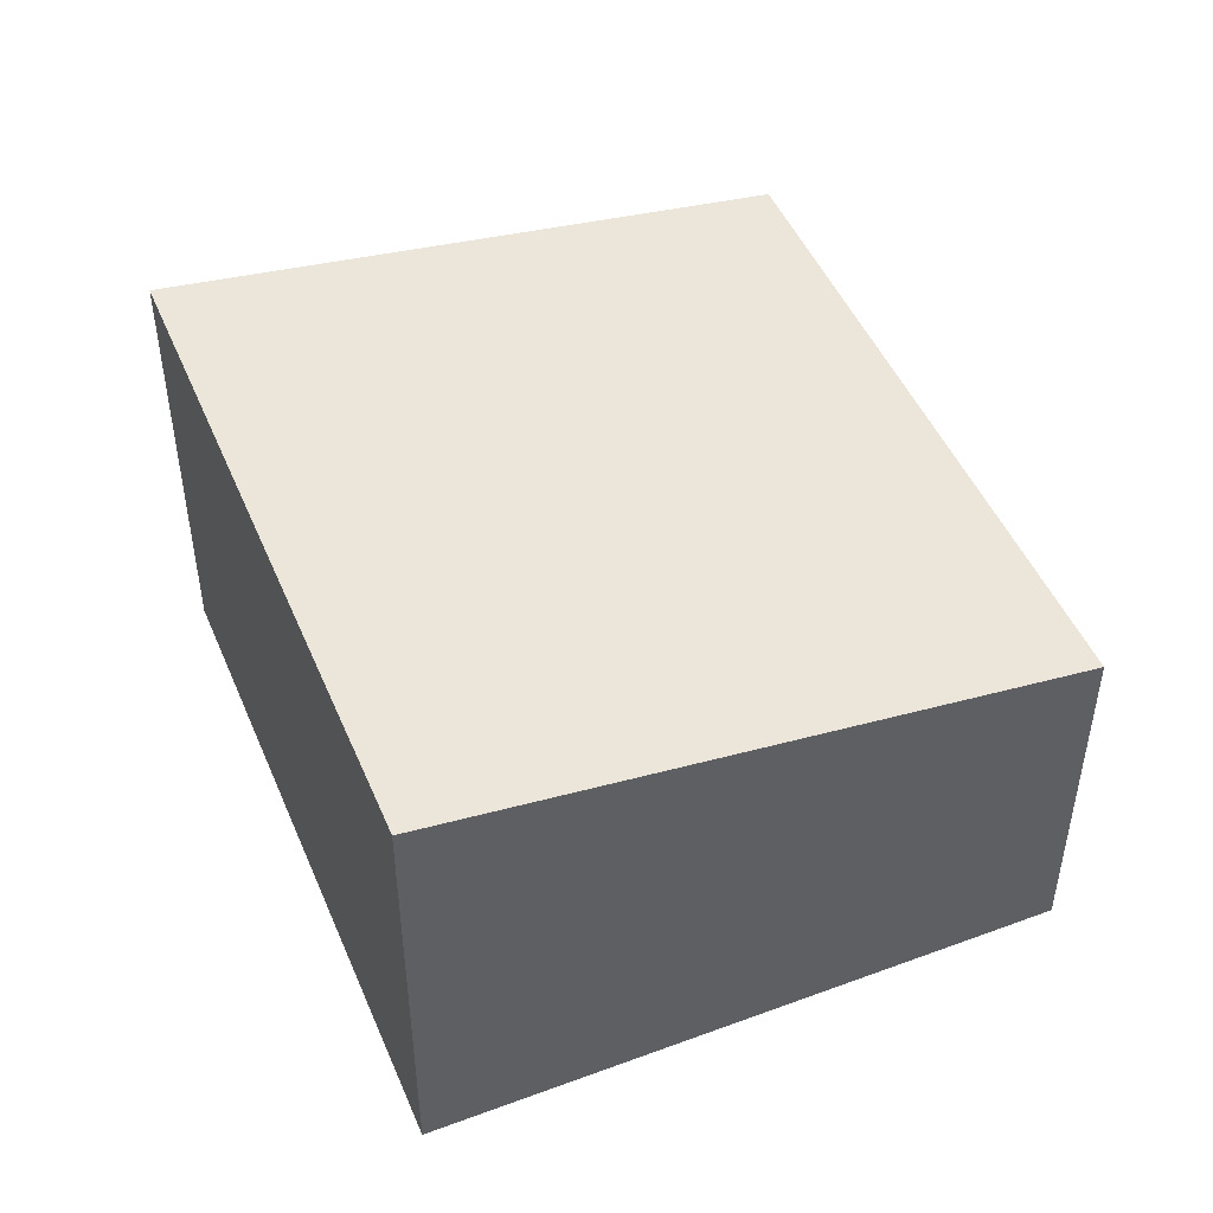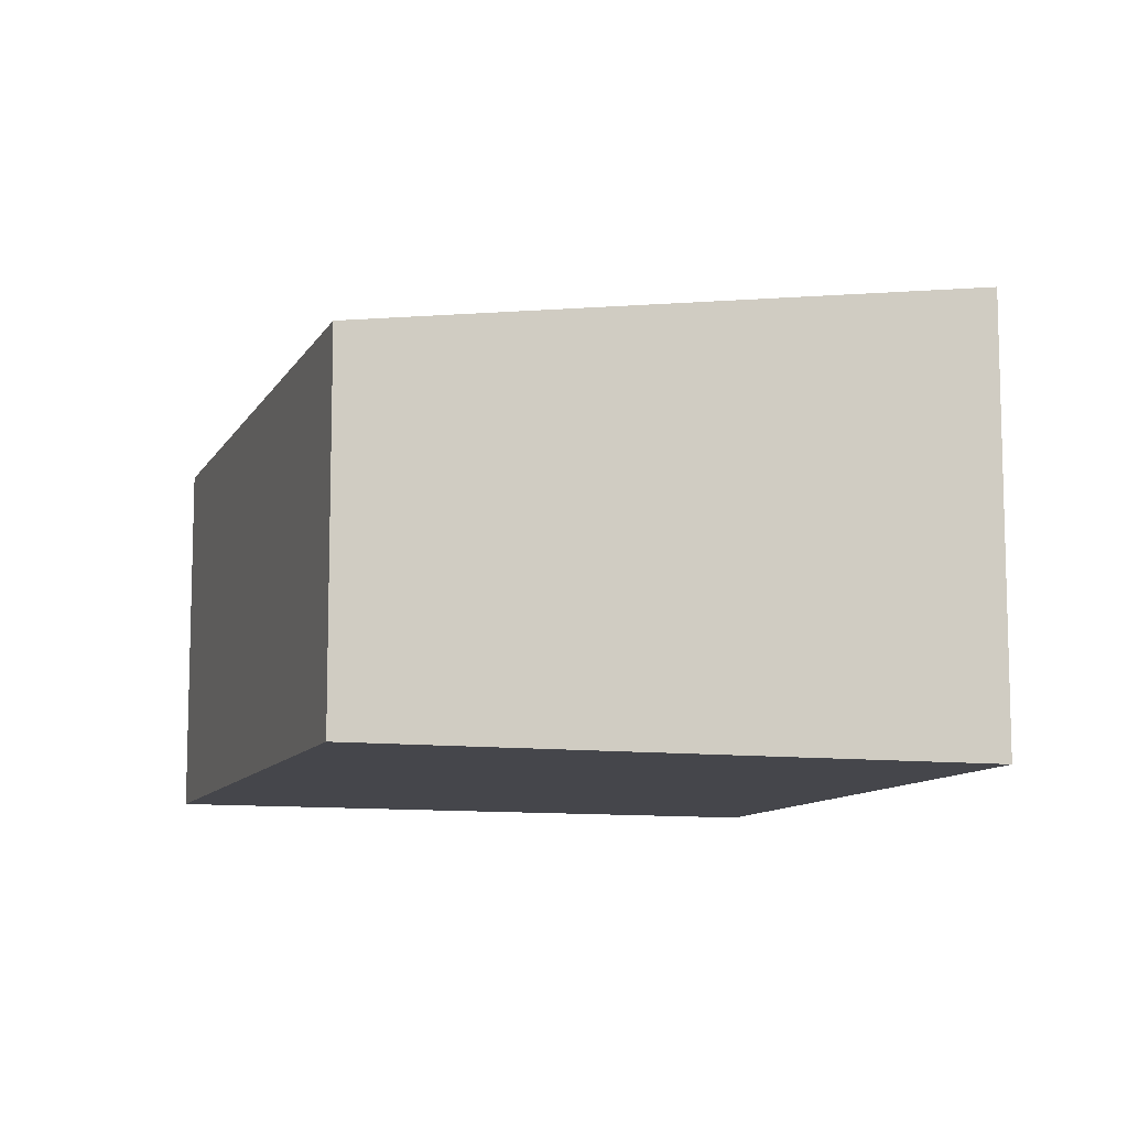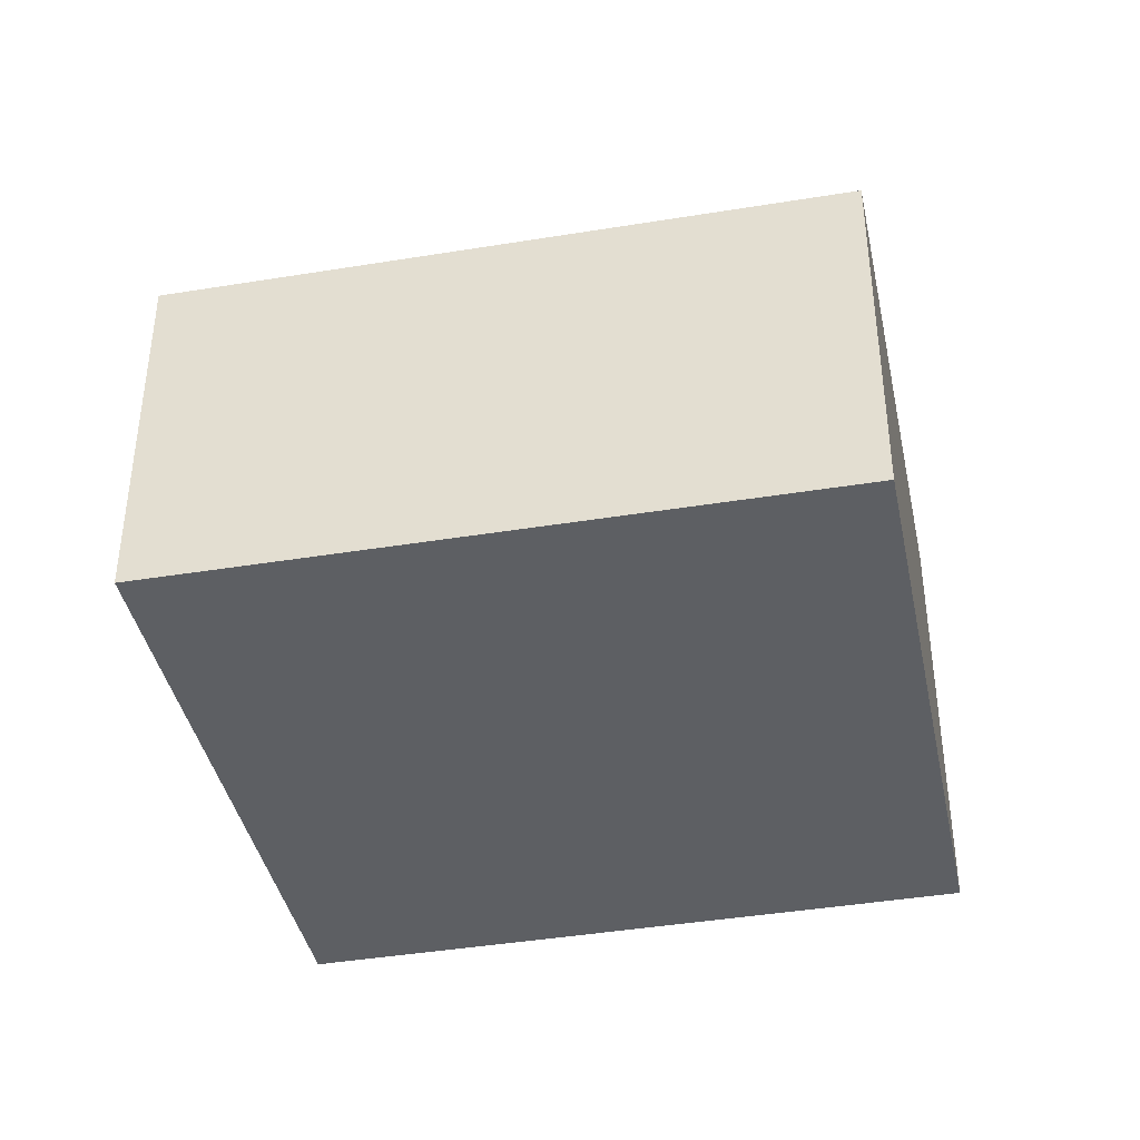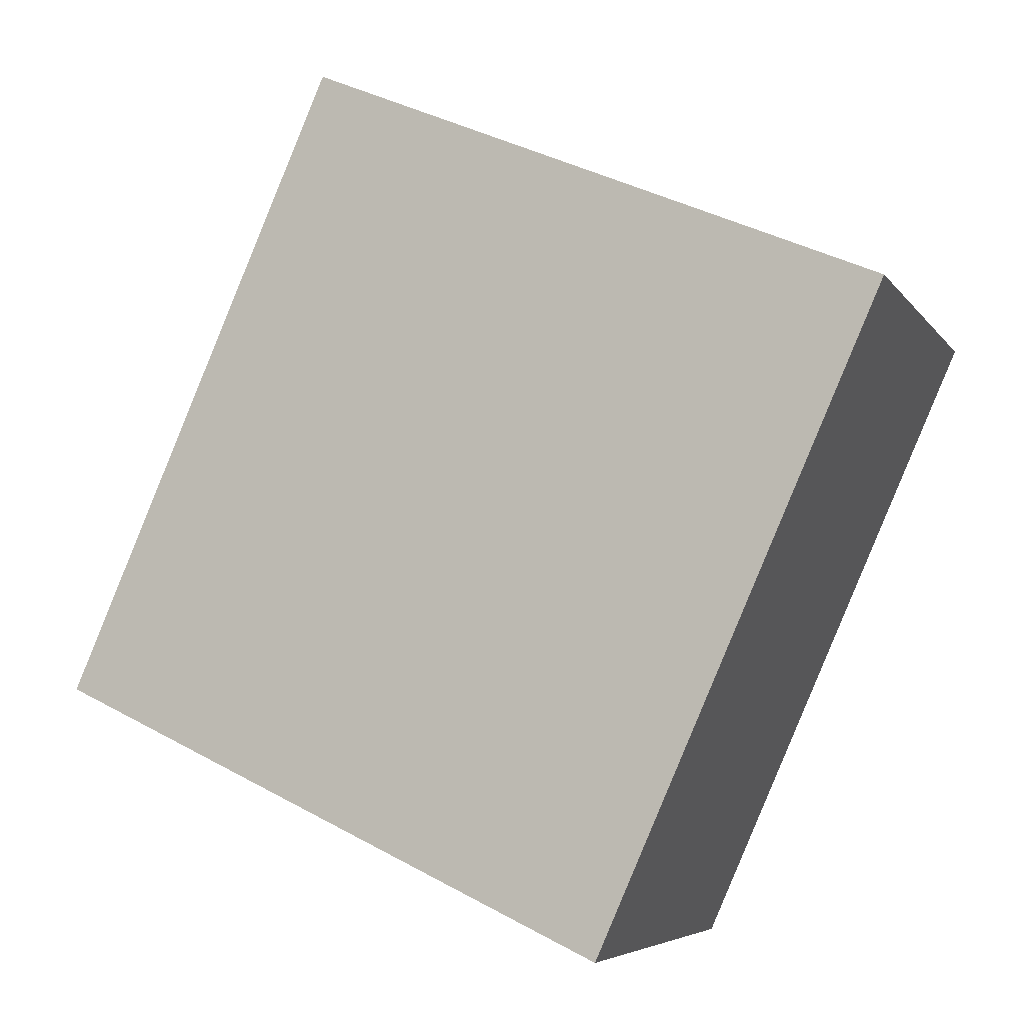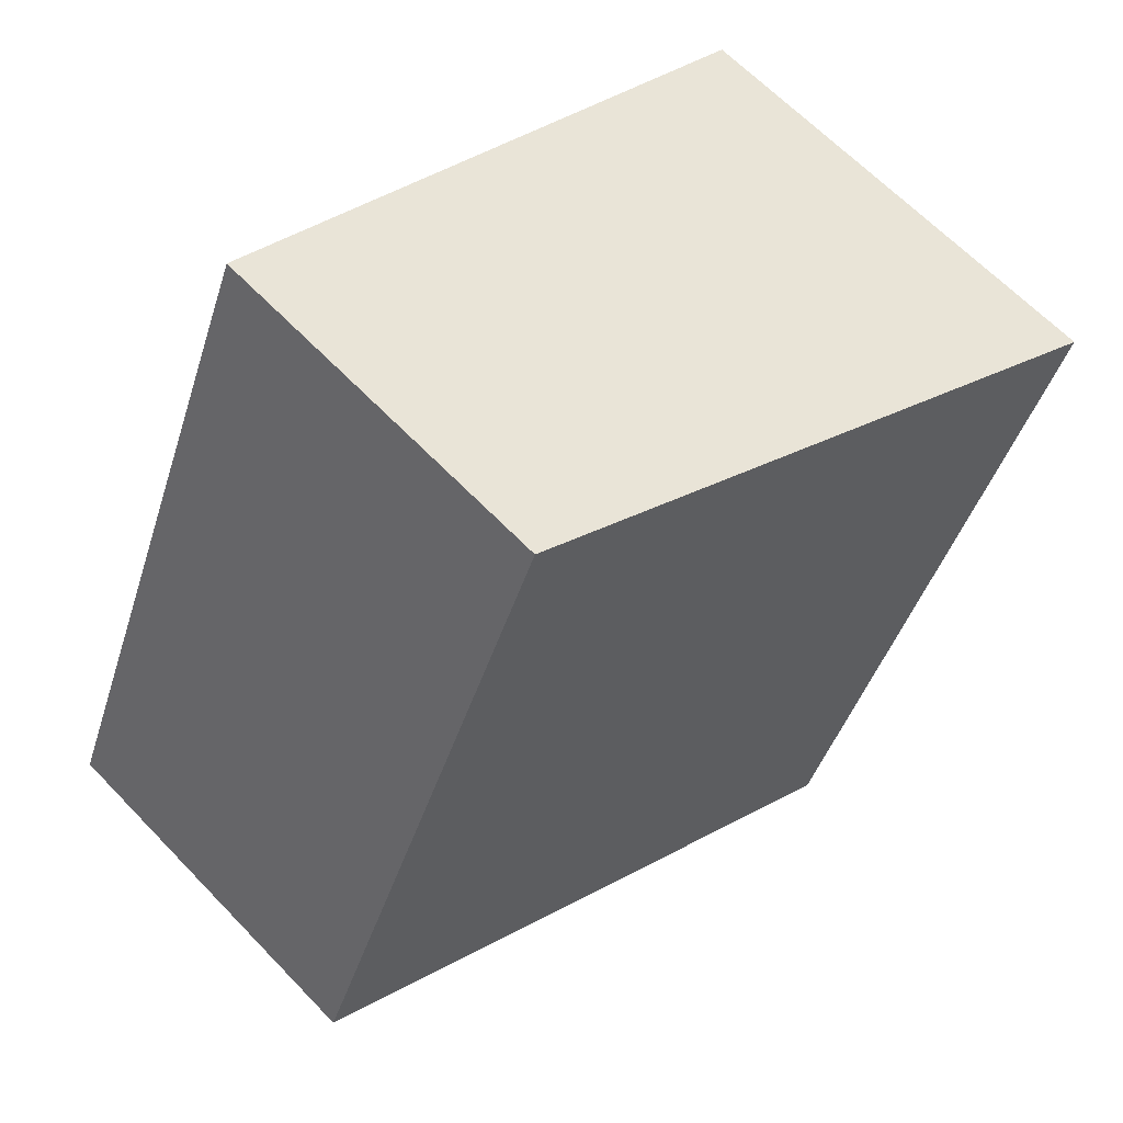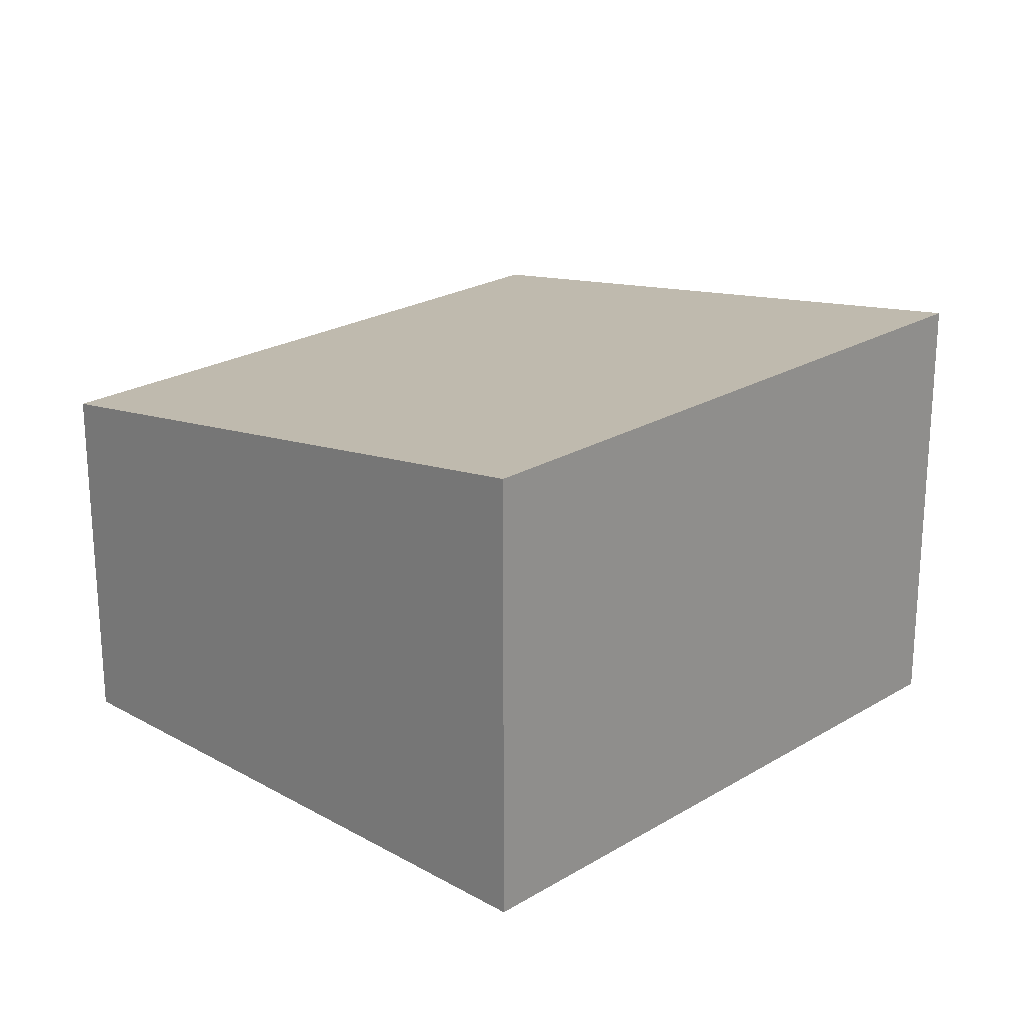
<metadata>
{"format":"obj","ext":"obj","renderer":"f3d","projection":"perspective","resolution":1024,"background":"white","views":[{"elev":48.6,"azim":-46.2,"up":"+Y"},{"elev":-10.1,"azim":138.3,"up":"+Y"},{"elev":-40.4,"azim":77.9,"up":"+Y"},{"elev":-5.6,"azim":-161.7,"up":"+Z"},{"elev":64.0,"azim":136.3,"up":"+Z"},{"elev":22.5,"azim":-159.7,"up":"+Y"}]}
</metadata>
<code>
v  4.979 3.07 2.19
v  2.326 3.816 -5.266
v  0 3.821 2.34e-16
v  7.267 3.07 -3.094
v  2.326 3.224e-16 -5.266
v  7.267 1.895e-16 -3.094
v  0 0 0
v  4.979 -1.341e-16 2.19
g defaultobject
f 1 2 3
f 2 1 4
f 4 5 2
f 5 4 6
f 2 7 3
f 7 2 5
f 7 1 3
f 1 7 8
f 8 4 1
f 4 8 6
f 6 7 5
f 7 6 8

</code>
